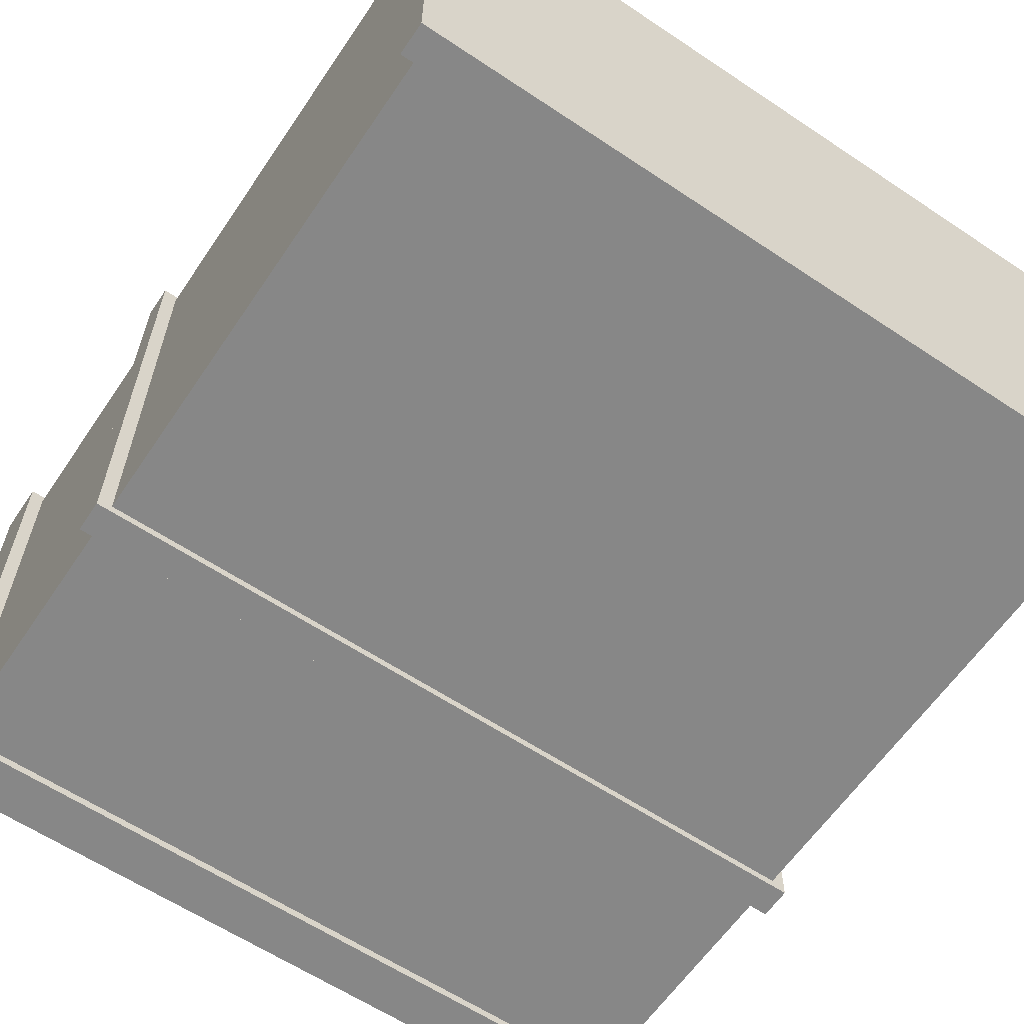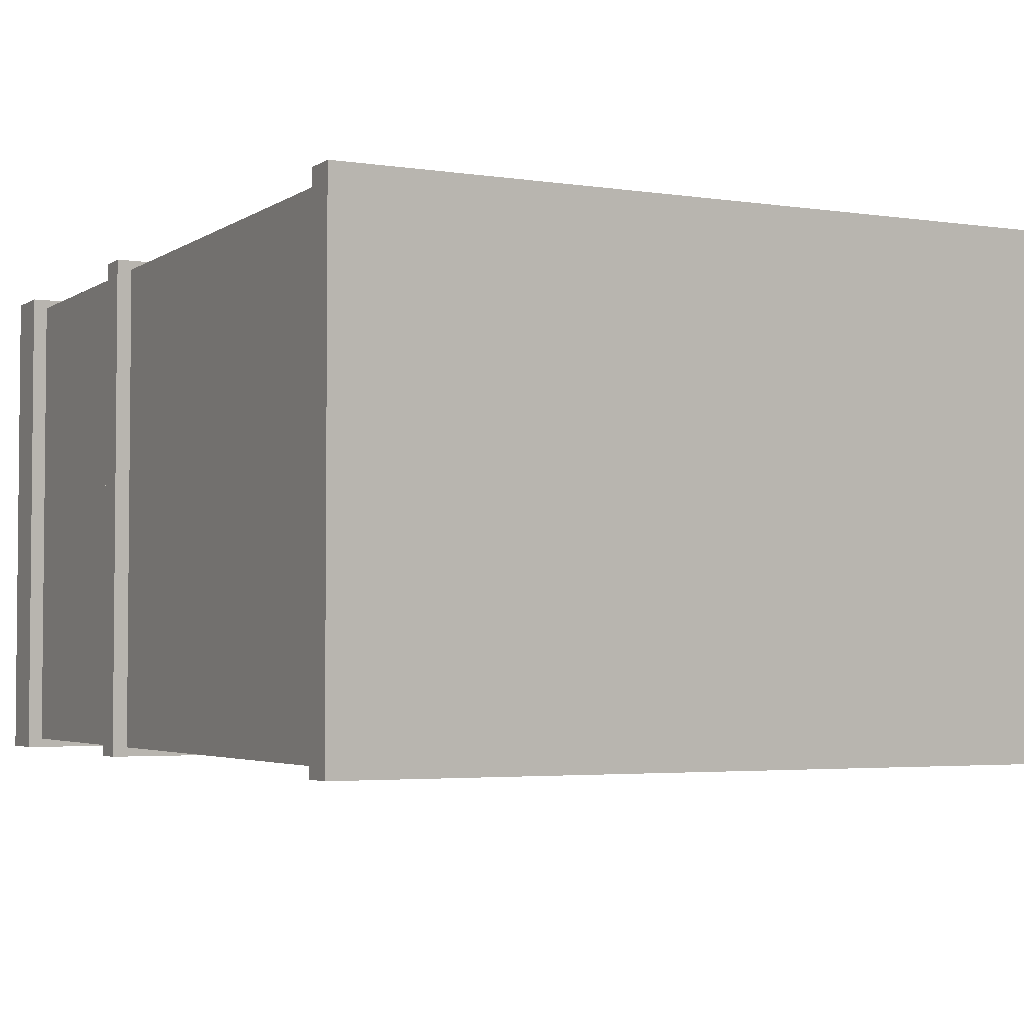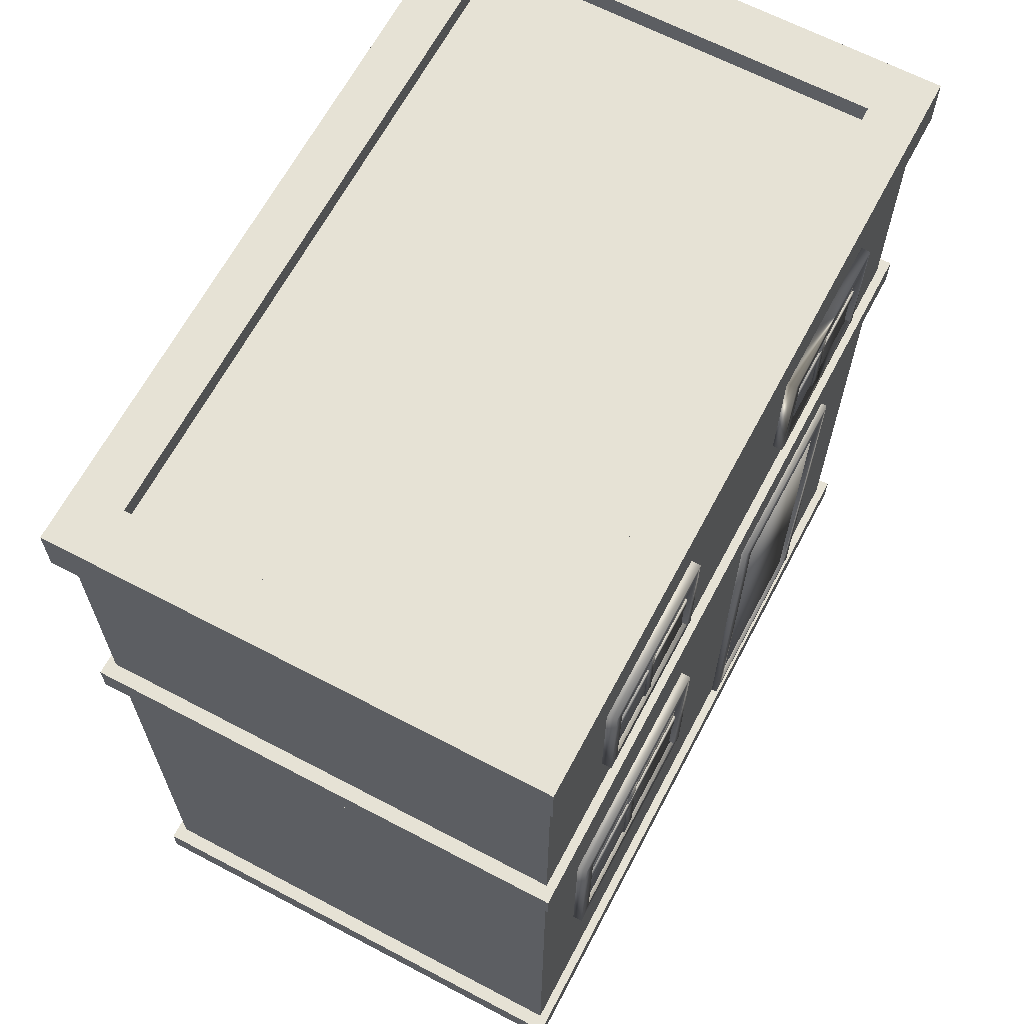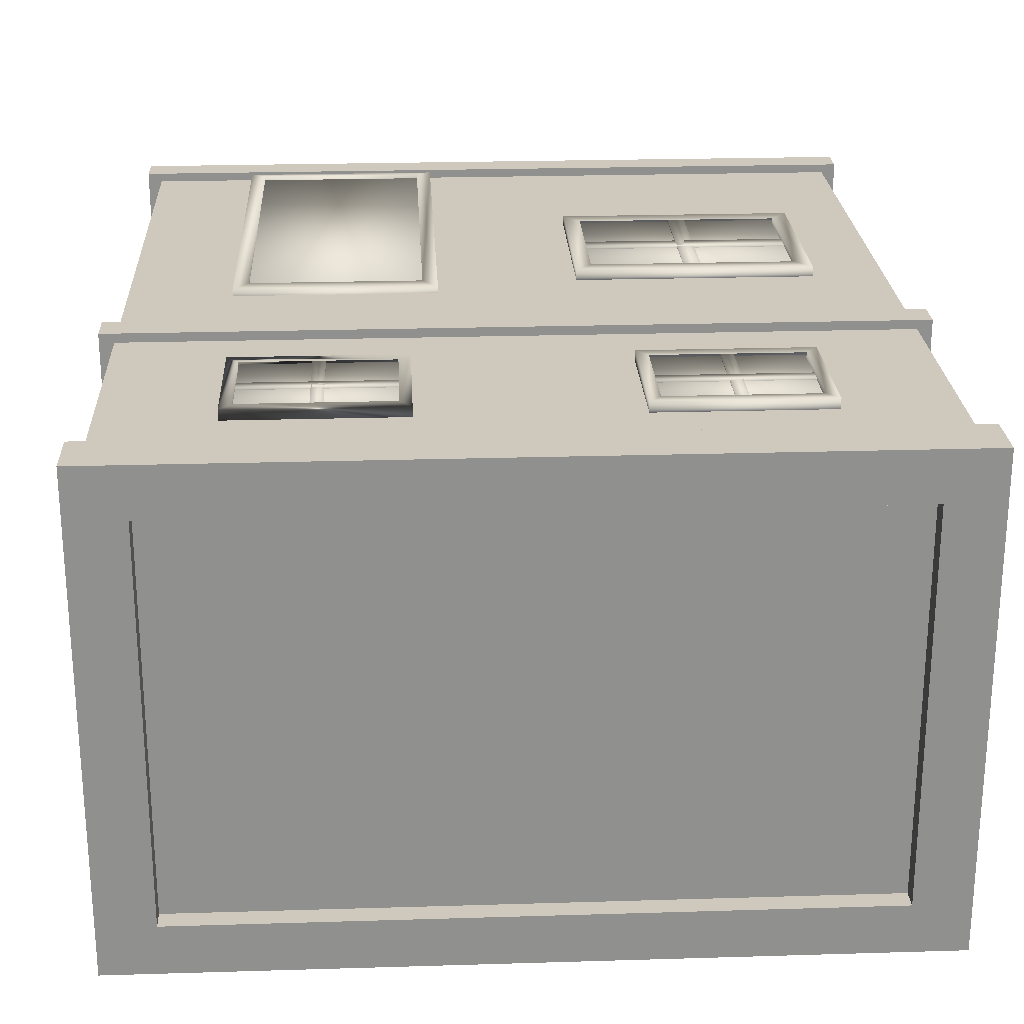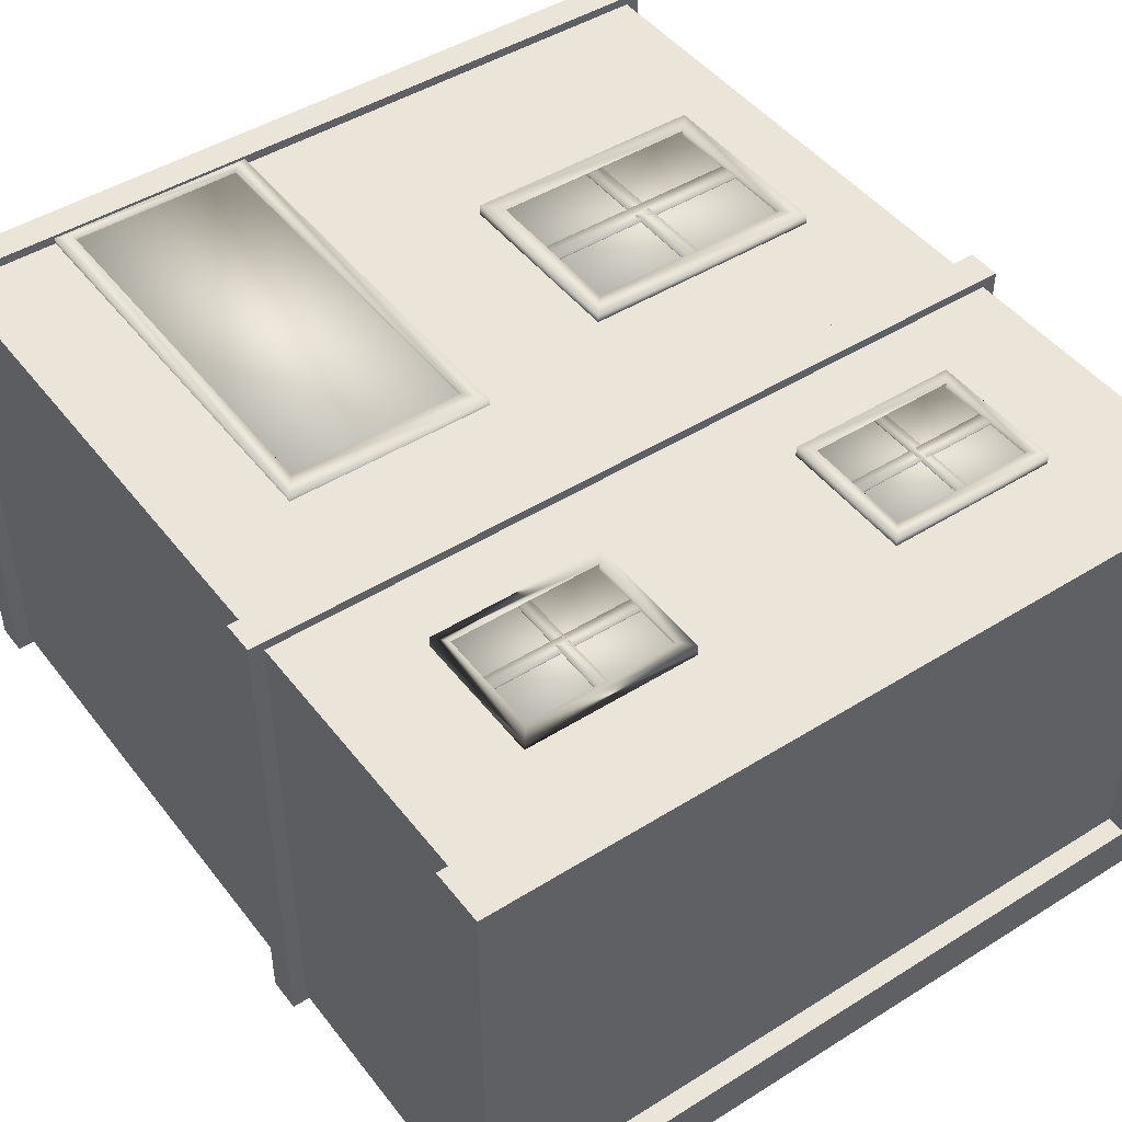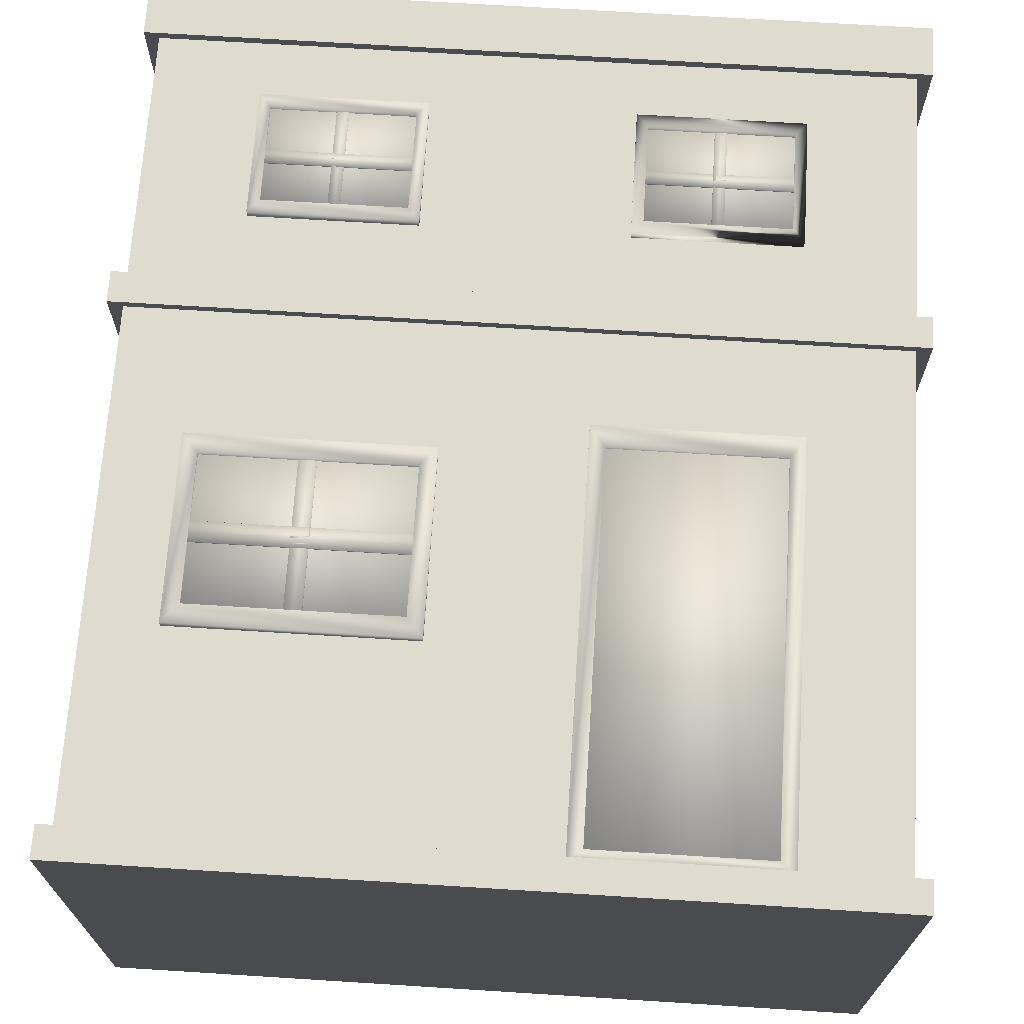
<metadata>
{"format":"obj","ext":"obj","renderer":"f3d","projection":"perspective","resolution":1024,"background":"white","views":[{"elev":-61.7,"azim":-34.1,"up":"+Z"},{"elev":-3.5,"azim":-27.0,"up":"+Z"},{"elev":65.1,"azim":-62.1,"up":"+Y"},{"elev":23.8,"azim":177.1,"up":"+Z"},{"elev":46.4,"azim":144.5,"up":"+Z"},{"elev":68.6,"azim":3.6,"up":"+Z"}]}
</metadata>
<code>
g Cube.19
v 23.15 52.33 55.94
v 23.15 81.91 55.94
v 60.95 52.33 55.94
v 60.95 81.91 55.94
v 60.95 52.33 51.84
v 60.95 81.91 51.84
v 23.15 52.33 51.84
v 23.15 81.91 51.84
v 25.7 55.35 55.94
v 25.7 78.88 55.94
v 58.39 55.35 55.94
v 58.39 78.88 55.94
v 58.39 55.35 51.84
v 58.39 78.88 51.84
v 25.7 55.35 51.84
v 25.7 78.88 51.84
f 6 14 16 8
f 5 6 4 3
f 5 13 14 6
f 1 2 8 7
f 4 6 8 2
f 5 3 1 7
f 3 11 9 1
f 4 12 11 3
f 2 10 12 4
f 1 9 10 2
f 7 15 13 5
f 8 16 15 7
f 7 5 13 15
f 15 16 10 9
f 14 13 11 12
f 16 14 12 10
g Cube.18
v 24.62 53.58 54.78
v 24.62 79.8 54.78
v 59.28 53.58 54.78
v 59.28 79.8 54.78
v 59.28 53.58 53.74
v 59.28 79.8 53.74
v 24.62 53.58 53.74
v 24.62 79.8 53.74
f 19 20 18 17
f 21 22 20 19
f 23 24 22 21
f 17 18 24 23
f 20 22 24 18
f 21 19 17 23
g Cube.17
v 40.57 52.8 55.12
v 40.57 80.57 55.12
v 43.33 52.8 55.12
v 43.33 80.57 55.12
v 43.33 52.8 54.08
v 43.33 80.57 54.08
v 40.57 52.8 54.08
v 40.57 80.57 54.08
f 27 28 26 25
f 29 30 28 27
f 31 32 30 29
f 25 26 32 31
f 28 30 32 26
f 29 27 25 31
g Cube.16
v 24.7 68.32 55.12
v 59.19 68.32 55.12
v 24.7 65.05 55.12
v 59.19 65.05 55.12
v 24.7 65.05 54.08
v 59.19 65.05 54.08
v 24.7 68.32 54.08
v 59.19 68.32 54.08
f 35 36 34 33
f 37 38 36 35
f 39 40 38 37
f 33 34 40 39
f 36 38 40 34
f 37 35 33 39
g Cube.19_1
v -60.98 52.33 55.94
v -60.98 81.91 55.94
v -23.18 52.33 55.94
v -23.18 81.91 55.94
v -23.18 52.33 51.84
v -23.18 81.91 51.84
v -60.98 52.33 51.84
v -60.98 81.91 51.84
v -58.42 55.35 55.94
v -58.42 78.88 55.94
v -25.73 55.35 55.94
v -25.73 78.88 55.94
v -25.73 55.35 51.84
v -25.73 78.88 51.84
v -58.42 55.35 51.84
v -58.42 78.88 51.84
f 46 54 56 48
f 45 46 44 43
f 45 53 54 46
f 41 42 48 47
f 44 46 48 42
f 45 43 41 47
f 43 51 49 41
f 44 52 51 43
f 42 50 52 44
f 41 49 50 42
f 47 55 53 45
f 48 56 55 47
f 47 45 53 55
f 55 56 50 49
f 54 53 51 52
f 56 54 52 50
g Cube.18_1
v -59.51 53.58 54.78
v -59.51 79.8 54.78
v -24.84 53.58 54.78
v -24.84 79.8 54.78
v -24.84 53.58 53.74
v -24.84 79.8 53.74
v -59.51 53.58 53.74
v -59.51 79.8 53.74
f 59 60 58 57
f 61 62 60 59
f 63 64 62 61
f 57 58 64 63
f 60 62 64 58
f 61 59 57 63
g Cube.17_1
v -43.55 52.8 55.12
v -43.55 80.57 55.12
v -40.79 52.8 55.12
v -40.79 80.57 55.12
v -40.79 52.8 54.08
v -40.79 80.57 54.08
v -43.55 52.8 54.08
v -43.55 80.57 54.08
f 67 68 66 65
f 69 70 68 67
f 71 72 70 69
f 65 66 72 71
f 68 70 72 66
f 69 67 65 71
g Cube.16_1
v -59.42 68.32 55.12
v -24.93 68.32 55.12
v -59.42 65.05 55.12
v -24.93 65.05 55.12
v -59.42 65.05 54.08
v -24.93 65.05 54.08
v -59.42 68.32 54.08
v -24.93 68.32 54.08
f 75 76 74 73
f 77 78 76 75
f 79 80 78 77
f 73 74 80 79
f 76 78 80 74
f 77 75 73 79
g Cube.19_2
v -69.05 -43.1 55.94
v -69.05 -0.8419 55.94
v -15.05 -43.1 55.94
v -15.05 -0.8419 55.94
v -15.05 -43.1 51.84
v -15.05 -0.8419 51.84
v -69.05 -43.1 51.84
v -69.05 -0.8419 51.84
v -65.4 -38.78 55.94
v -65.4 -5.162 55.94
v -18.69 -38.78 55.94
v -18.69 -5.162 55.94
v -18.69 -38.78 51.84
v -18.69 -5.162 51.84
v -65.4 -38.78 51.84
v -65.4 -5.162 51.84
f 86 94 96 88
f 85 86 84 83
f 85 93 94 86
f 81 82 88 87
f 84 86 88 82
f 85 83 81 87
f 83 91 89 81
f 84 92 91 83
f 82 90 92 84
f 81 89 90 82
f 87 95 93 85
f 88 96 95 87
f 87 85 93 95
f 95 96 90 89
f 94 93 91 92
f 96 94 92 90
g Cube.18_2
v -66.95 -41.31 54.78
v -66.95 -3.857 54.78
v -17.42 -41.31 54.78
v -17.42 -3.857 54.78
v -17.42 -41.31 53.74
v -17.42 -3.857 53.74
v -66.95 -41.31 53.74
v -66.95 -3.857 53.74
f 99 100 98 97
f 101 102 100 99
f 103 104 102 101
f 97 98 104 103
f 100 102 104 98
f 101 99 97 103
g Cube.17_2
v -44.16 -42.42 55.12
v -44.16 -2.744 55.12
v -40.21 -42.42 55.12
v -40.21 -2.744 55.12
v -40.21 -42.42 54.08
v -40.21 -2.744 54.08
v -44.16 -42.42 54.08
v -44.16 -2.744 54.08
f 107 108 106 105
f 109 110 108 107
f 111 112 110 109
f 105 106 112 111
f 108 110 112 106
f 109 107 105 111
g Cube.16_2
v -66.82 -20.24 55.12
v -17.55 -20.24 55.12
v -66.82 -24.92 55.12
v -17.55 -24.92 55.12
v -66.82 -24.92 54.08
v -17.55 -24.92 54.08
v -66.82 -20.24 54.08
v -17.55 -20.24 54.08
f 115 116 114 113
f 117 118 116 115
f 119 120 118 117
f 113 114 120 119
f 116 118 120 114
f 117 115 113 119
g Cube.5
v 19.28 -87.34 54.13
v 19.28 3.543 54.13
v 60.89 -87.34 54.13
v 60.89 3.543 54.13
v 60.89 -87.34 53.09
v 60.89 3.543 53.09
v 19.28 -87.34 53.09
v 19.28 3.543 53.09
v 16.52 -86.97 55.08
v 16.52 6.619 55.08
v 62.24 -86.97 55.08
v 62.24 6.619 55.08
v 62.24 -86.97 50.98
v 62.24 6.619 50.98
v 16.52 -86.97 50.98
v 16.52 6.619 50.98
v 19.88 -84.57 55.08
v 19.88 1.822 55.08
v 58.88 -84.57 55.08
v 58.88 1.822 55.08
v 58.88 -84.57 50.98
v 58.88 1.822 50.98
v 19.88 -84.57 50.98
v 19.88 1.822 50.98
f 123 124 122 121
f 125 126 124 123
f 127 128 126 125
f 121 122 128 127
f 124 126 128 122
f 125 123 121 127
f 134 142 144 136
f 133 134 132 131
f 133 141 142 134
f 129 130 136 135
f 132 134 136 130
f 133 131 129 135
f 131 139 137 129
f 132 140 139 131
f 130 138 140 132
f 129 137 138 130
f 135 143 141 133
f 136 144 143 135
f 141 143 137 139
f 143 144 138 137
f 144 142 140 138
f 142 141 139 140
g Cube.3
v -88.77 -93.7 55.73
v -88.77 -89.19 55.73
v 88.77 -93.7 55.73
v 88.77 -89.19 55.73
v 88.77 -93.7 -55.73
v 88.77 -89.19 -55.73
v -88.77 -93.7 -55.73
v -88.77 -89.19 -55.73
v -76.32 -89.19 44.49
v 76.32 -89.19 44.49
v 76.32 -89.19 -44.49
v -76.32 -89.19 -44.49
v -88.77 -86.43 55.73
v 88.77 -86.43 55.73
v 88.77 -86.43 -55.73
v -88.77 -86.43 -55.73
v -76.32 -86.43 44.49
v 76.32 -86.43 44.49
v 76.32 -86.43 -44.49
v -76.32 -86.43 -44.49
f 147 148 146 145
f 149 150 148 147
f 151 152 150 149
f 145 146 152 151
f 154 155 156 153
f 149 147 145 151
f 158 162 161 157
f 159 163 162 158
f 160 164 163 159
f 157 161 164 160
f 148 158 157 146
f 153 161 162 154
f 150 159 158 148
f 154 162 163 155
f 152 160 159 150
f 155 163 164 156
f 146 157 160 152
f 156 164 161 153
g Cube.2
v -88.77 28.75 55.73
v -88.77 33.26 55.73
v 88.77 28.75 55.73
v 88.77 33.26 55.73
v 88.77 28.75 -55.73
v 88.77 33.26 -55.73
v -88.77 28.75 -55.73
v -88.77 33.26 -55.73
v -76.32 33.26 44.49
v 76.32 33.26 44.49
v 76.32 33.26 -44.49
v -76.32 33.26 -44.49
v -88.77 36.02 55.73
v 88.77 36.02 55.73
v 88.77 36.02 -55.73
v -88.77 36.02 -55.73
v -76.32 36.02 44.49
v 76.32 36.02 44.49
v 76.32 36.02 -44.49
v -76.32 36.02 -44.49
f 167 168 166 165
f 169 170 168 167
f 171 172 170 169
f 165 166 172 171
f 174 175 176 173
f 169 167 165 171
f 178 182 181 177
f 179 183 182 178
f 180 184 183 179
f 177 181 184 180
f 168 178 177 166
f 173 181 182 174
f 170 179 178 168
f 174 182 183 175
f 172 180 179 170
f 175 183 184 176
f 166 177 180 172
f 176 184 181 173
g Cube.1
v -88.77 96.31 55.73
v -88.77 103.8 55.73
v 88.77 96.31 55.73
v 88.77 103.8 55.73
v 88.77 96.31 -55.73
v 88.77 103.8 -55.73
v -88.77 96.31 -55.73
v -88.77 103.8 -55.73
v -76.32 103.8 44.49
v 76.32 103.8 44.49
v 76.32 103.8 -44.49
v -76.32 103.8 -44.49
v -88.77 108.4 55.73
v 88.77 108.4 55.73
v 88.77 108.4 -55.73
v -88.77 108.4 -55.73
v -76.32 108.4 44.49
v 76.32 108.4 44.49
v 76.32 108.4 -44.49
v -76.32 108.4 -44.49
f 187 188 186 185
f 189 190 188 187
f 191 192 190 189
f 185 186 192 191
f 194 195 196 193
f 189 187 185 191
f 198 202 201 197
f 199 203 202 198
f 200 204 203 199
f 197 201 204 200
f 188 198 197 186
f 193 201 202 194
f 190 199 198 188
f 194 202 203 195
f 192 200 199 190
f 195 203 204 196
f 186 197 200 192
f 196 204 201 193
g Cube
v -85.52 -90.66 53.69
v -85.52 100 53.69
v 85.52 -90.66 53.69
v 85.52 100 53.69
v 85.52 -90.66 -53.69
v 85.52 100 -53.69
v -85.52 -90.66 -53.69
v -85.52 100 -53.69
f 207 208 206 205
f 209 210 208 207
f 211 212 210 209
f 205 206 212 211
f 208 210 212 206
f 209 207 205 211

</code>
